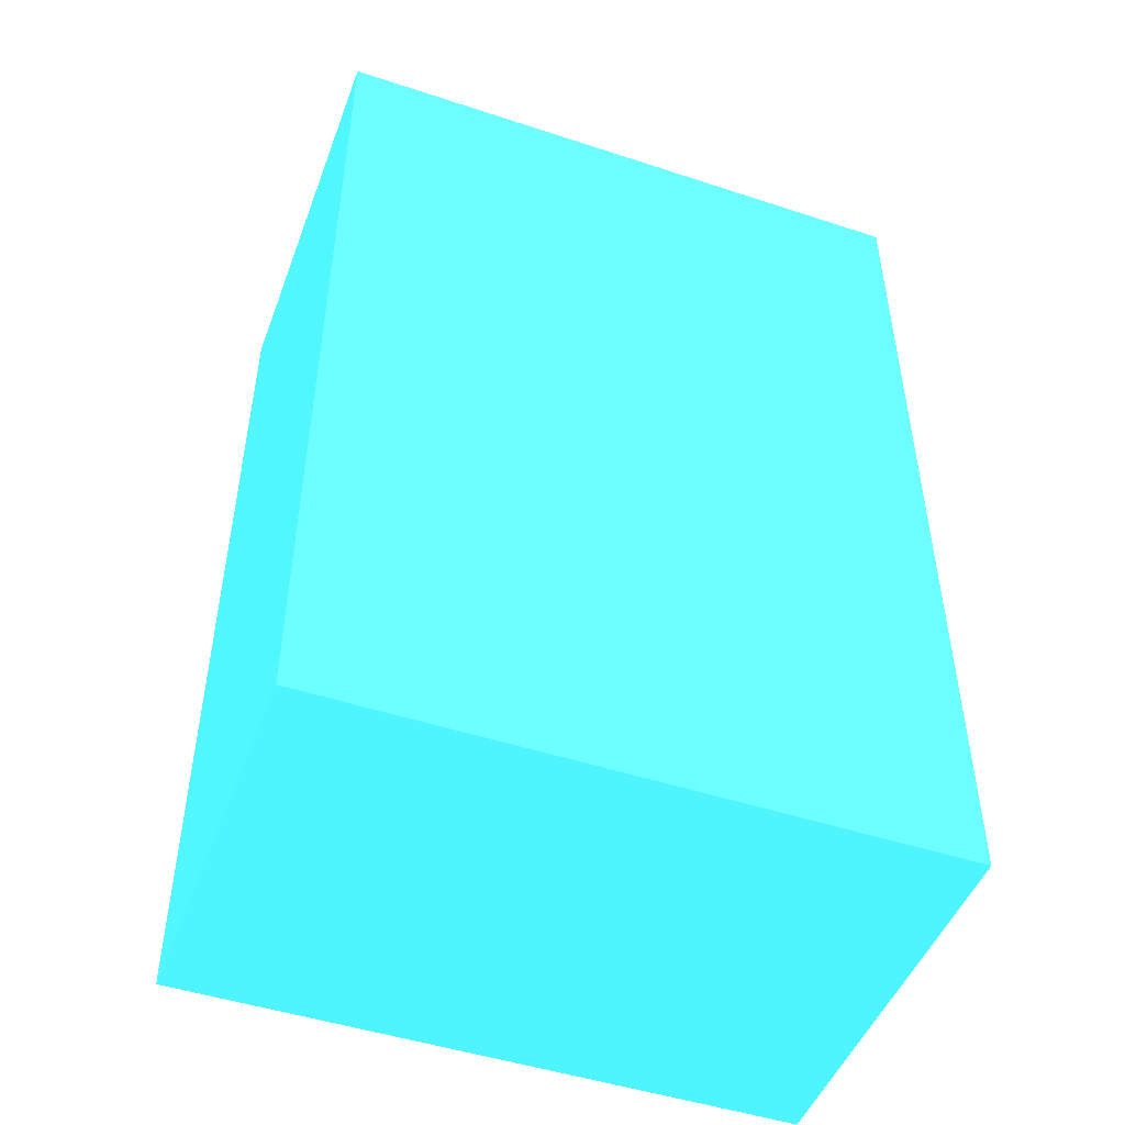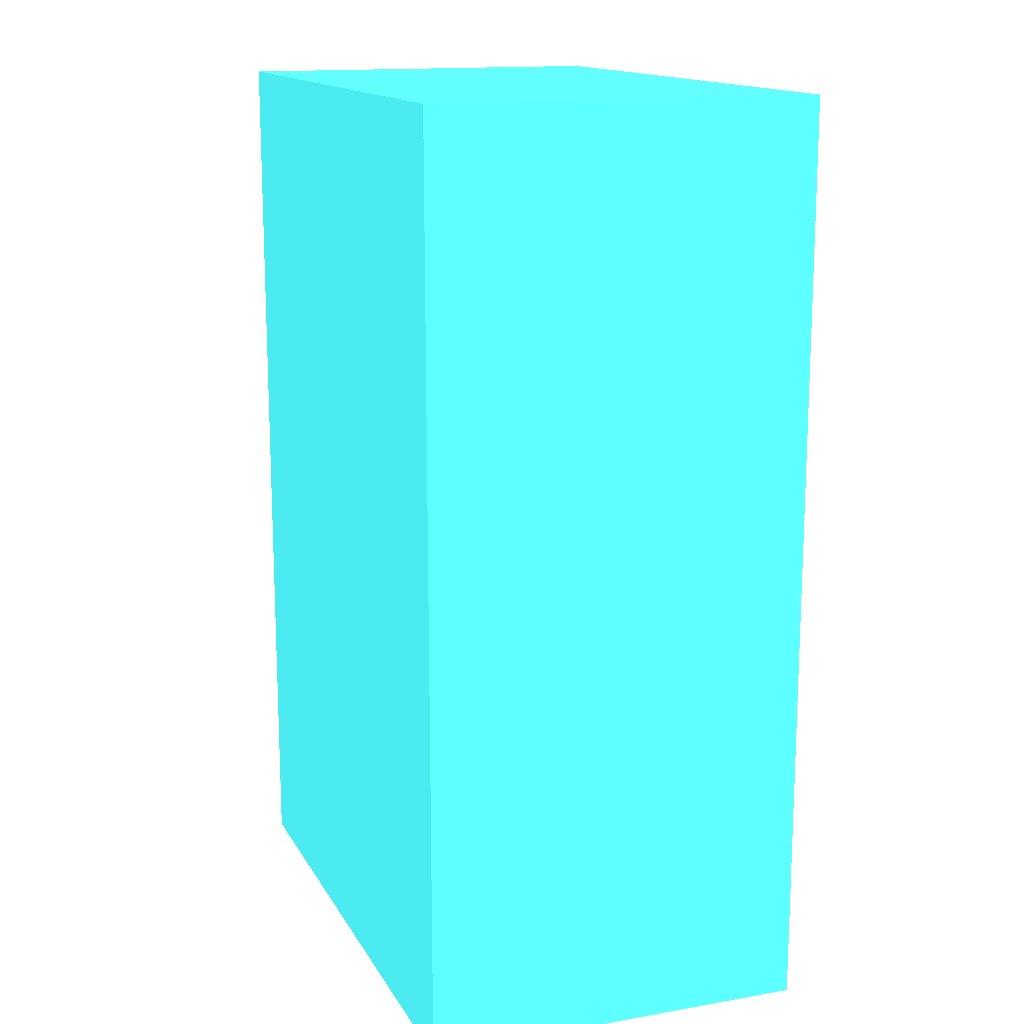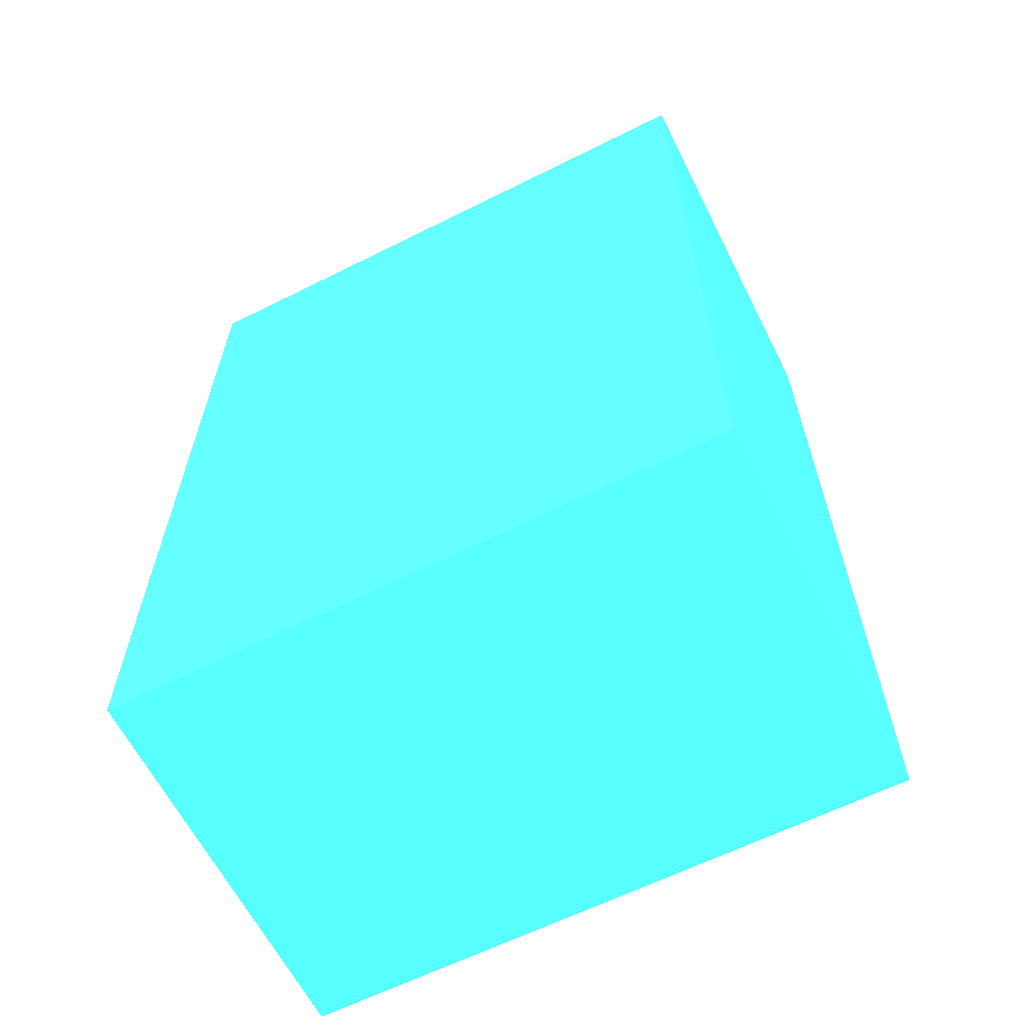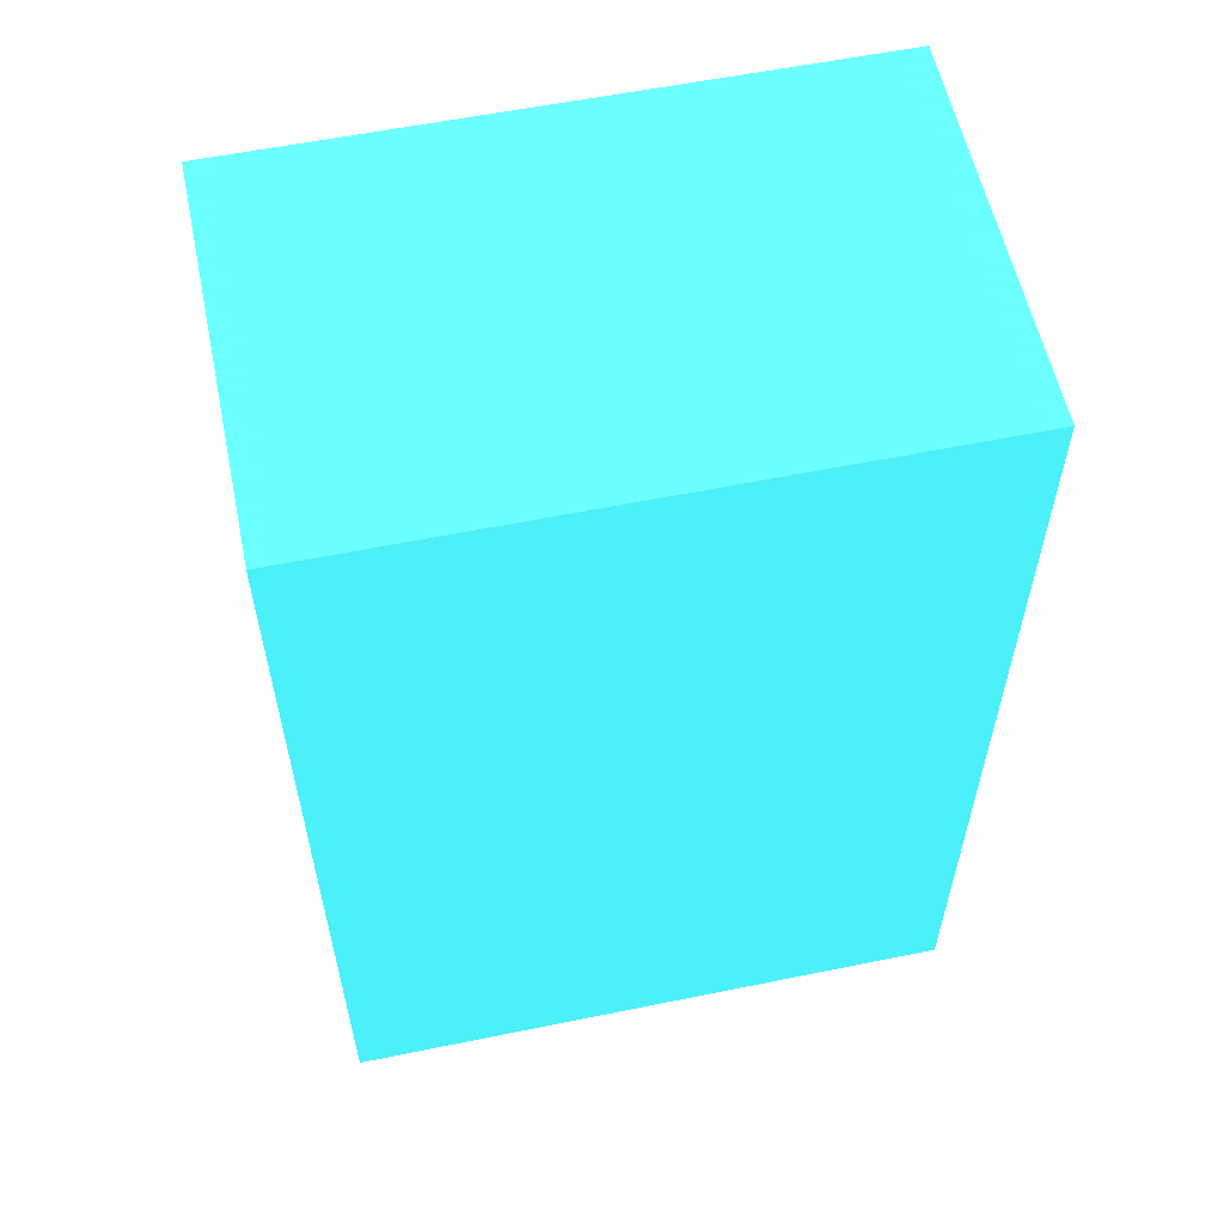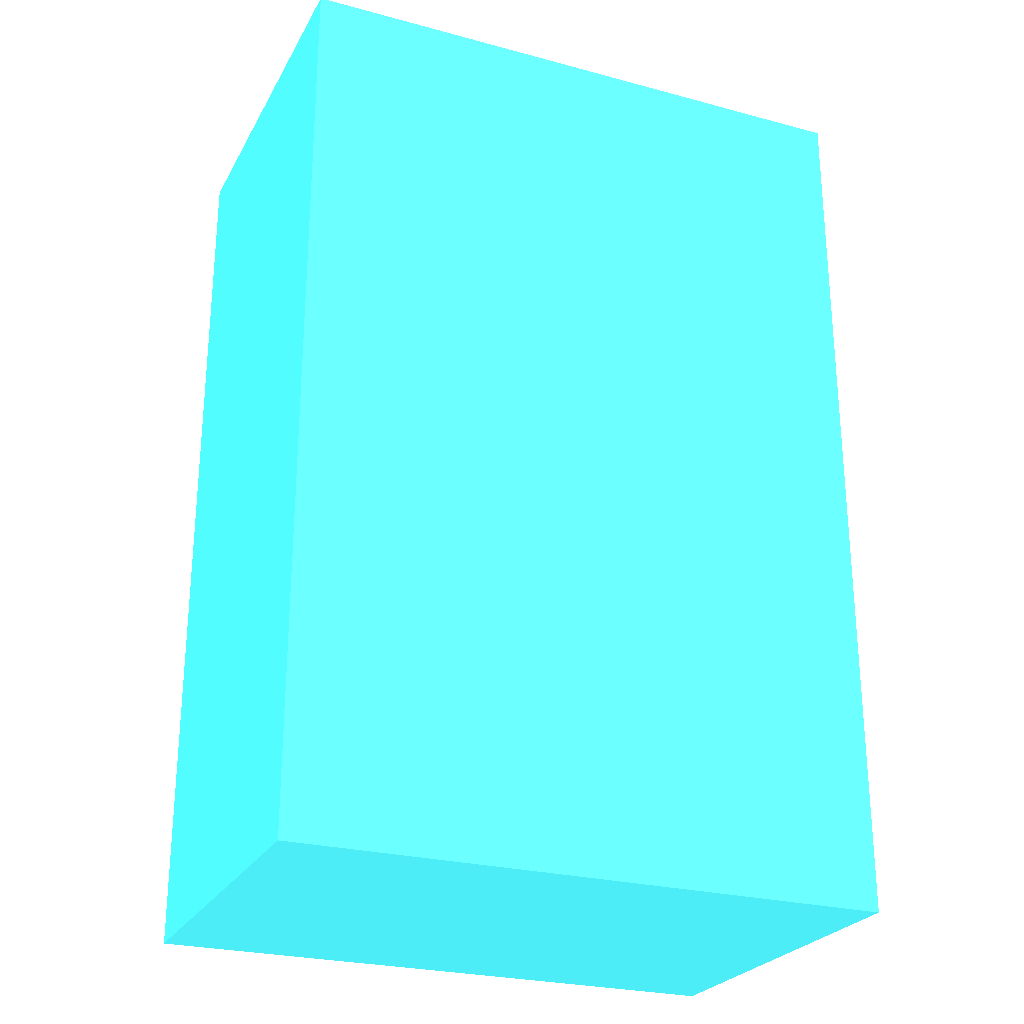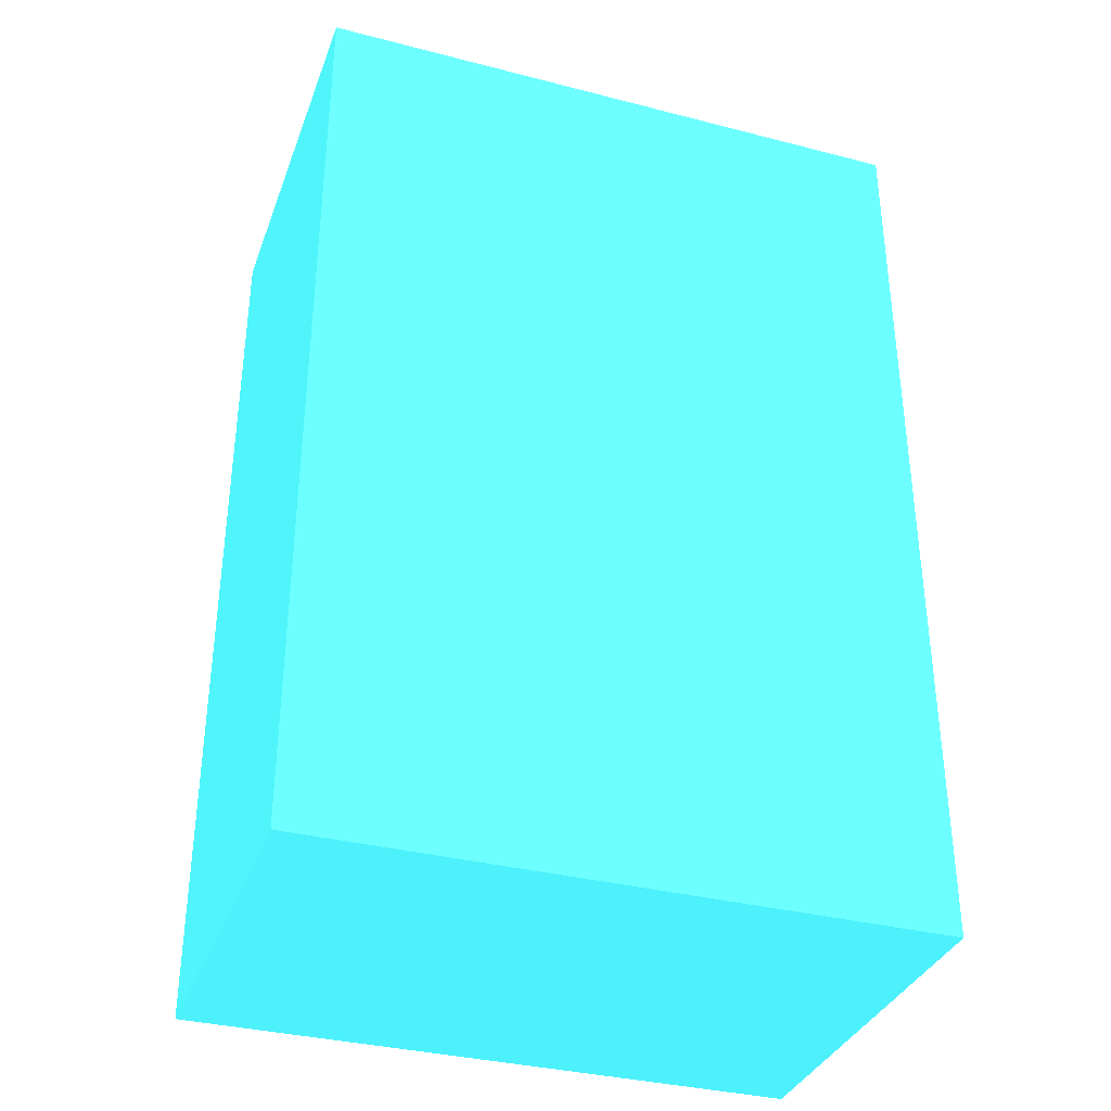
<metadata>
{"format":"obj","ext":"obj","renderer":"f3d","projection":"perspective","resolution":1024,"background":"white","views":[{"elev":-48.2,"azim":-20.2,"up":"+Z"},{"elev":14.8,"azim":-110.3,"up":"+Z"},{"elev":-63.1,"azim":26.8,"up":"+Z"},{"elev":58.0,"azim":168.1,"up":"+Z"},{"elev":-25.9,"azim":-23.1,"up":"+Z"},{"elev":-35.0,"azim":161.1,"up":"+Z"}]}
</metadata>
<code>
v -14.42 10 -36.35 0.2235 0.6941 0.7137
v -14.42 0 -36.35 0.2235 0.6941 0.7137
v -14.42 10 -60 0.2235 0.6941 0.7137
v -30 10 -60 0.2235 0.6941 0.7137
v -30 0 -36.35 0.2235 0.6941 0.7137
v -30 0 -60 0.2235 0.6941 0.7137
v -30 10 -36.35 0.2235 0.6941 0.7137
v -14.42 0 -60 0.2235 0.6941 0.7137
f 1 2 3
f 1 3 4
f 5 2 1
f 6 4 3
f 6 5 4
f 6 2 5
f 7 5 1
f 7 1 4
f 7 4 5
f 8 6 3
f 8 3 2
f 8 2 6

</code>
